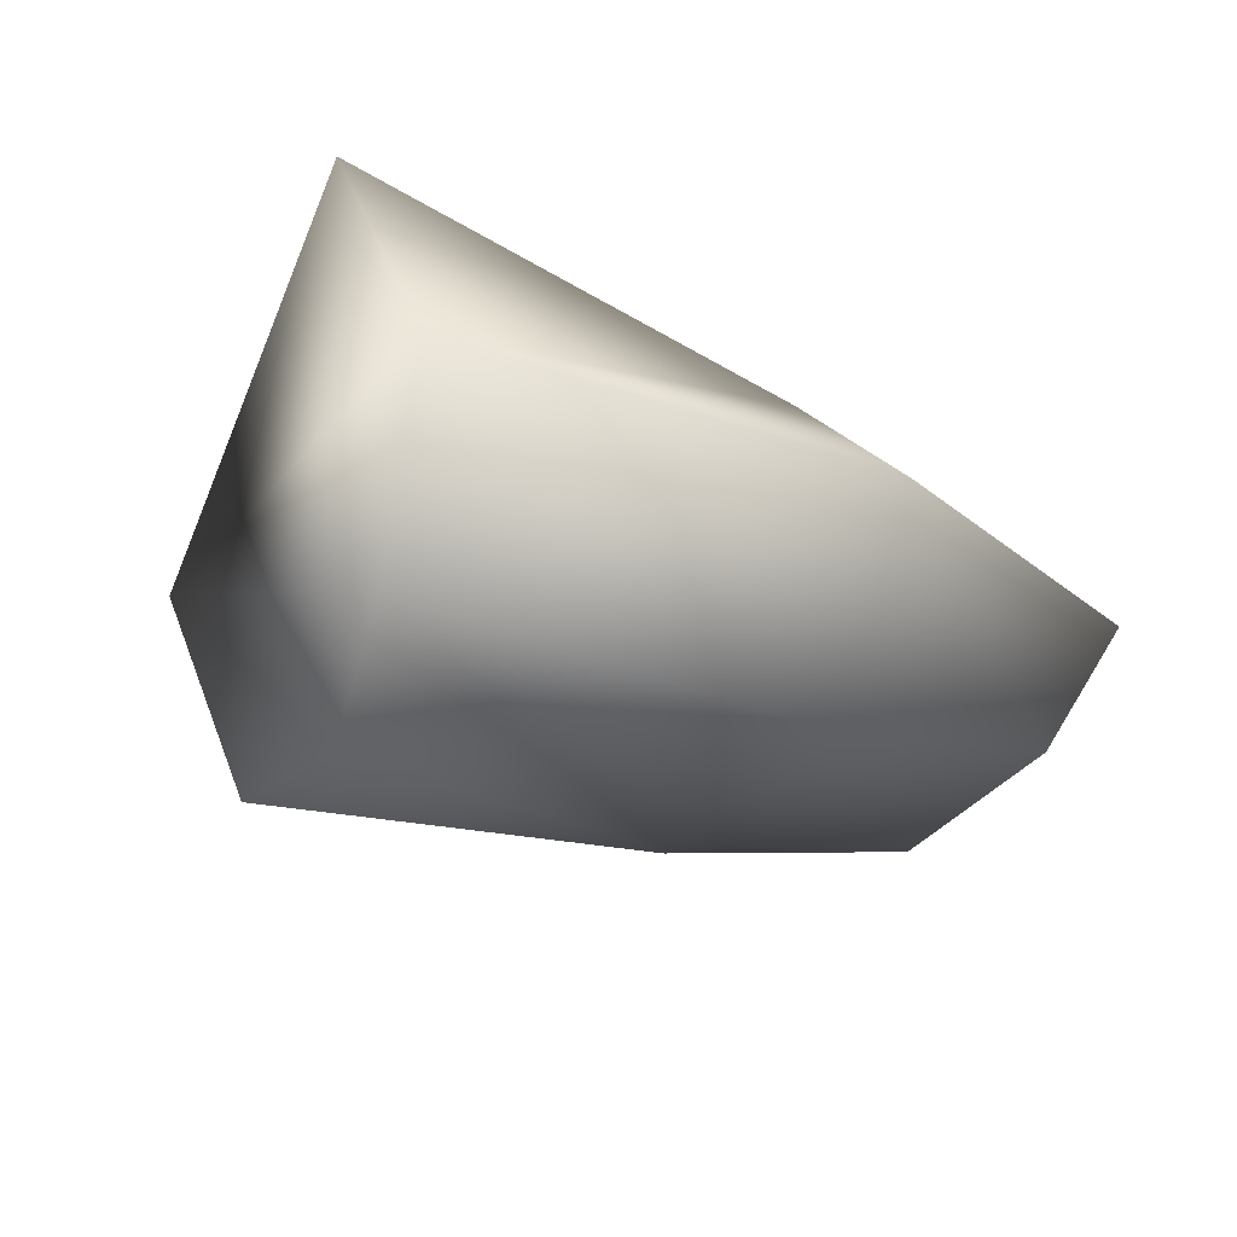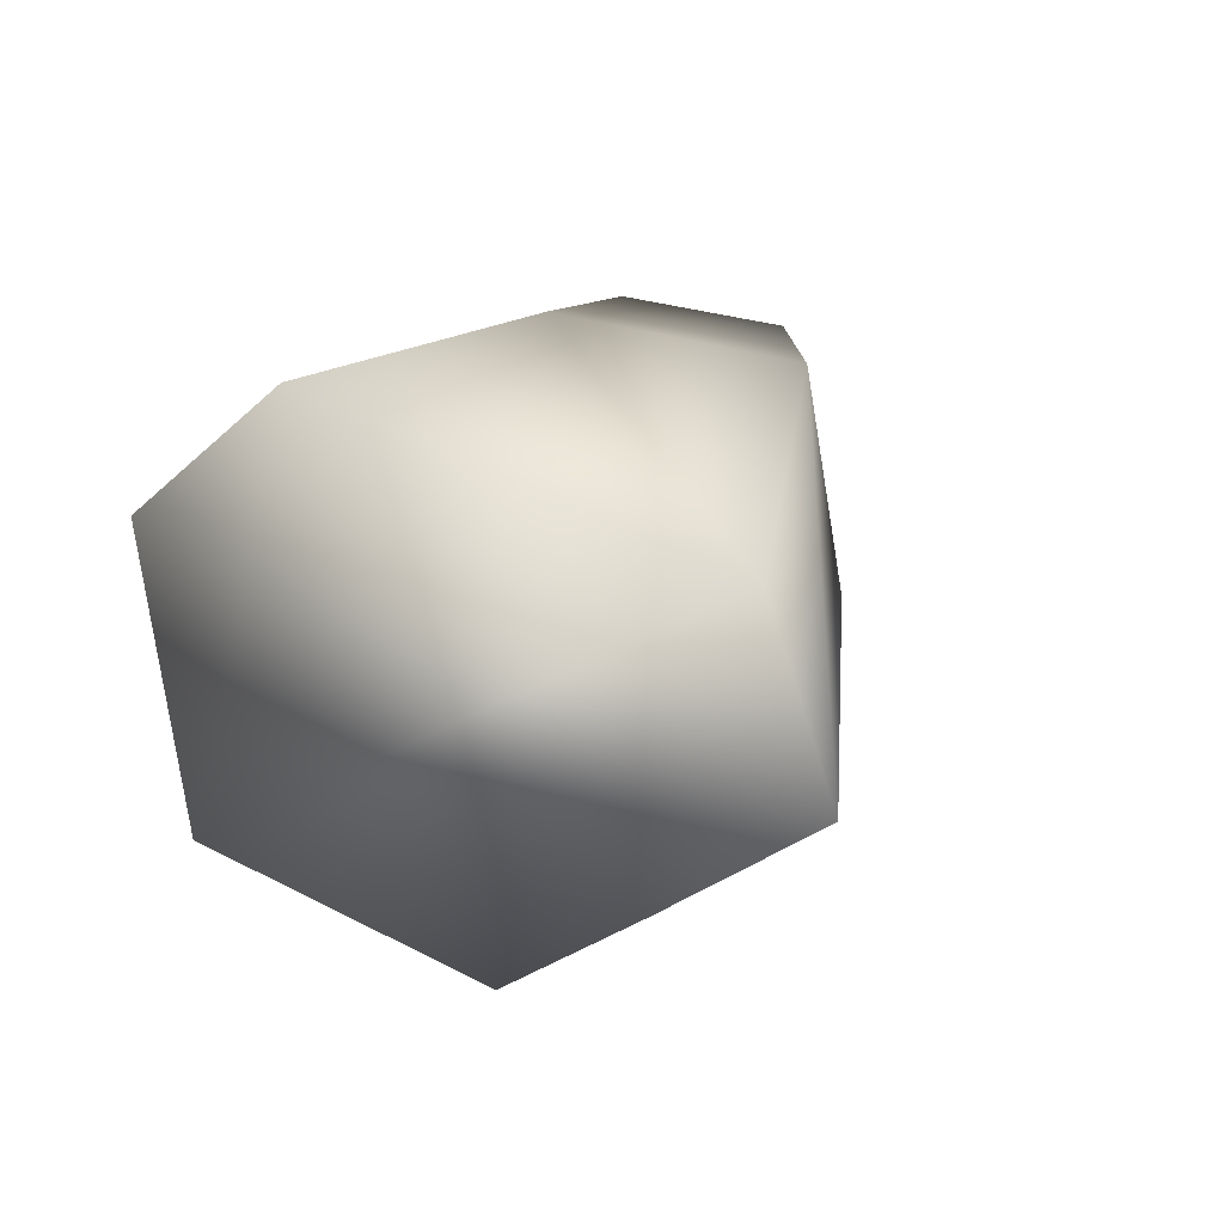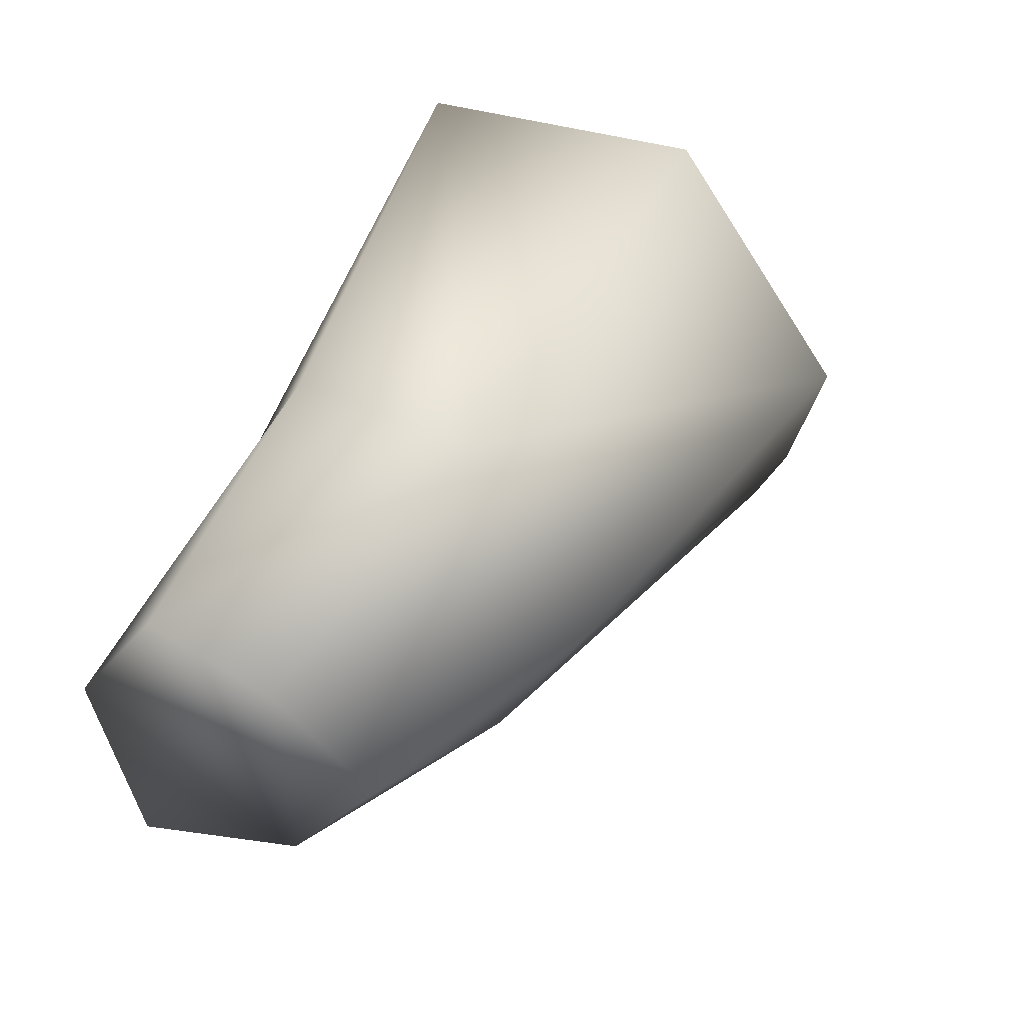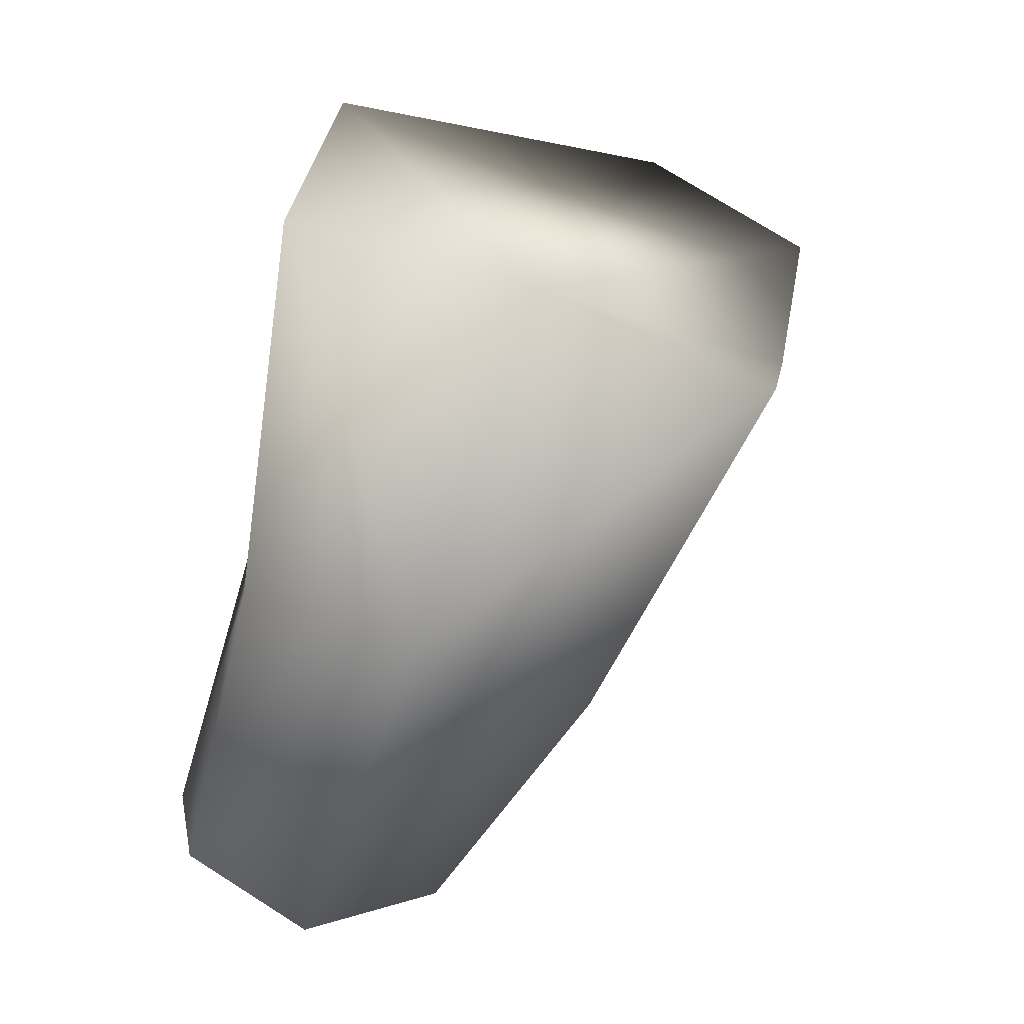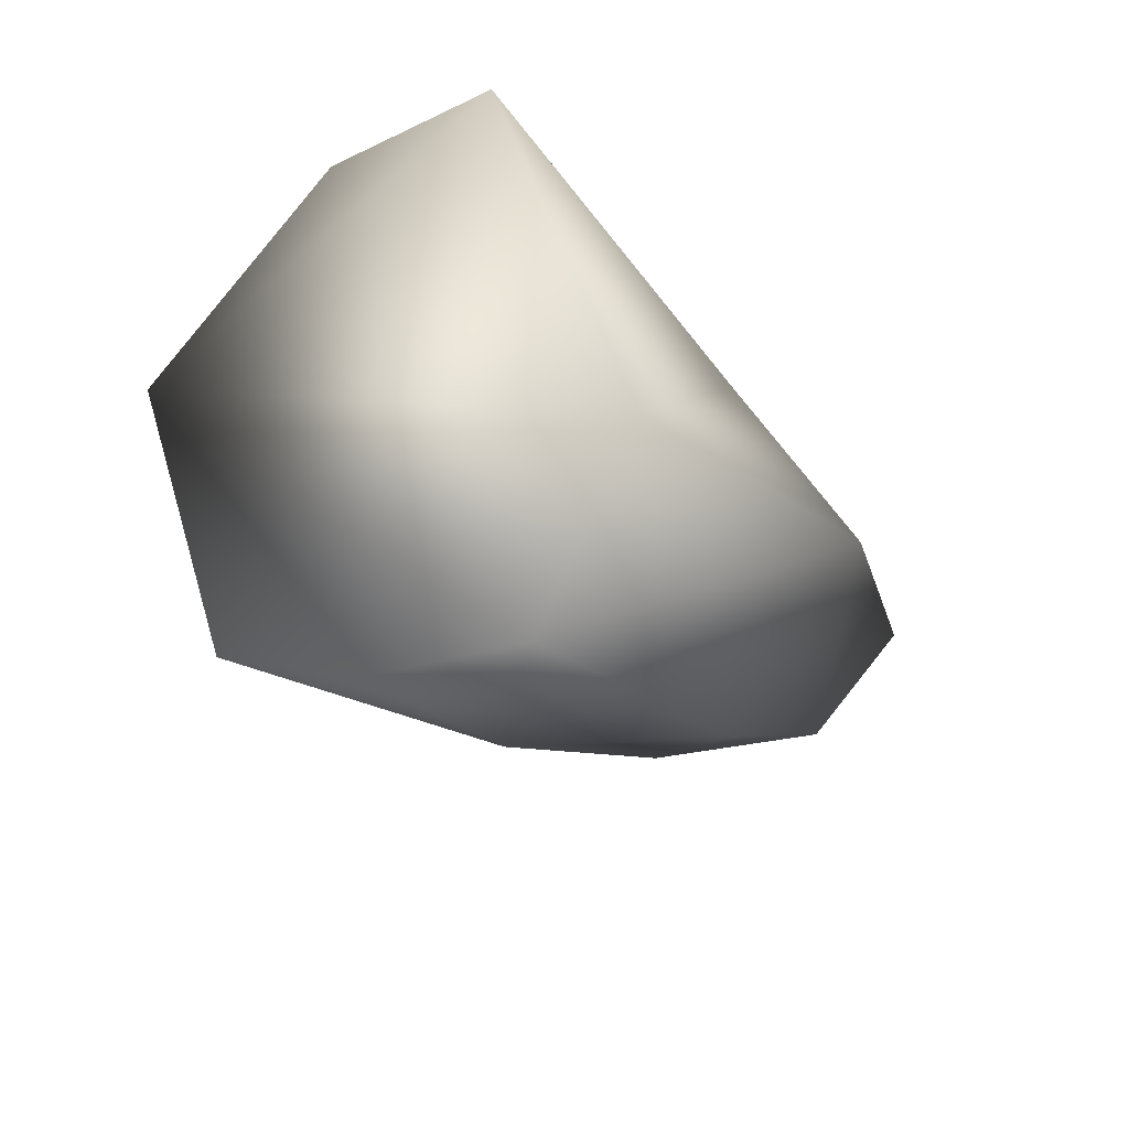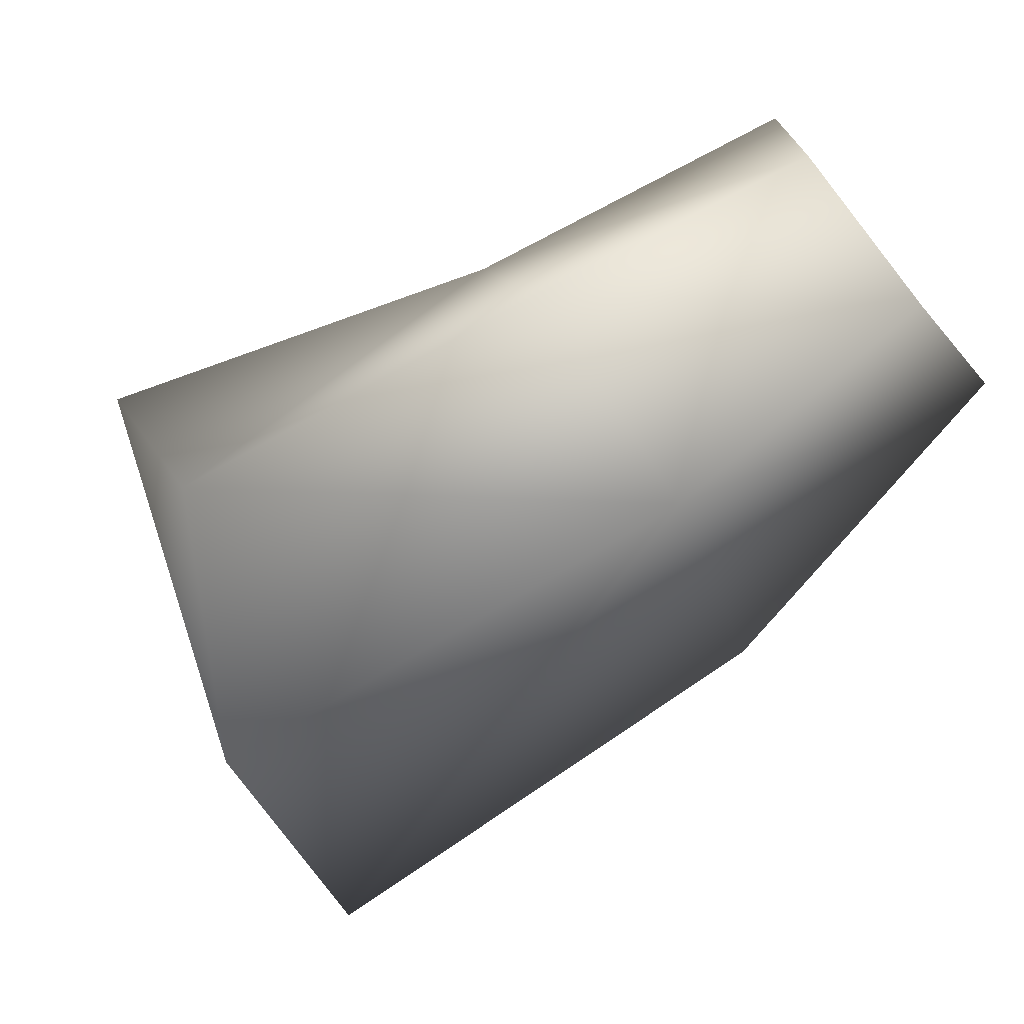
<metadata>
{"format":"obj","ext":"obj","renderer":"f3d","projection":"perspective","resolution":1024,"background":"white","views":[{"elev":-50.5,"azim":-162.4,"up":"+Z"},{"elev":71.7,"azim":133.2,"up":"+Y"},{"elev":-63.4,"azim":50.6,"up":"+Y"},{"elev":-19.6,"azim":72.2,"up":"+Y"},{"elev":-35.8,"azim":170.2,"up":"+Z"},{"elev":73.7,"azim":-158.2,"up":"+Z"}]}
</metadata>
<code>
o CodoIzqu.001
v 0.5281 -0.5414 2.613
v -0.4688 1.127 1.937
v -2.891 -1.944 2.07
v -1.309 -2.983 2.449
v -0.6533 -3.487 1.192
v 1.73 -1.412 0.9499
v -1.414 1.546 -1.209
v -0.8682 0.6124 -2.375
v -1.326 -3.634 -0.4943
v -2.919 -2.564 -0.8897
v -3.737 -1.498 0.2793
v -4.068 -4.211 0.2762
v -4.772 -4.045 1.259
v -4.056 -4.011 2.386
v -2.84 -4.795 2.515
v -2.432 -5.434 1.612
v -2.843 -4.989 0.3854
v 1.039 -1.654 -1.214
v 0.07505 -0.9822 -1.721
f 1 2 3
f 1 3 4
f 5 6 1
f 5 1 4
f 3 2 7
f 8 9 10
f 3 7 11
f 11 10 12
f 11 12 13
f 3 11 13
f 3 13 14
f 4 3 14
f 4 14 15
f 5 4 15
f 5 15 16
f 9 5 16
f 9 16 17
f 10 9 17
f 10 17 12
f 18 9 19
f 18 6 5
f 18 5 9
f 11 7 8
f 11 8 10
f 8 19 9
f 12 17 16 15 14 13
f 6 18 19 8 7 2 1

</code>
